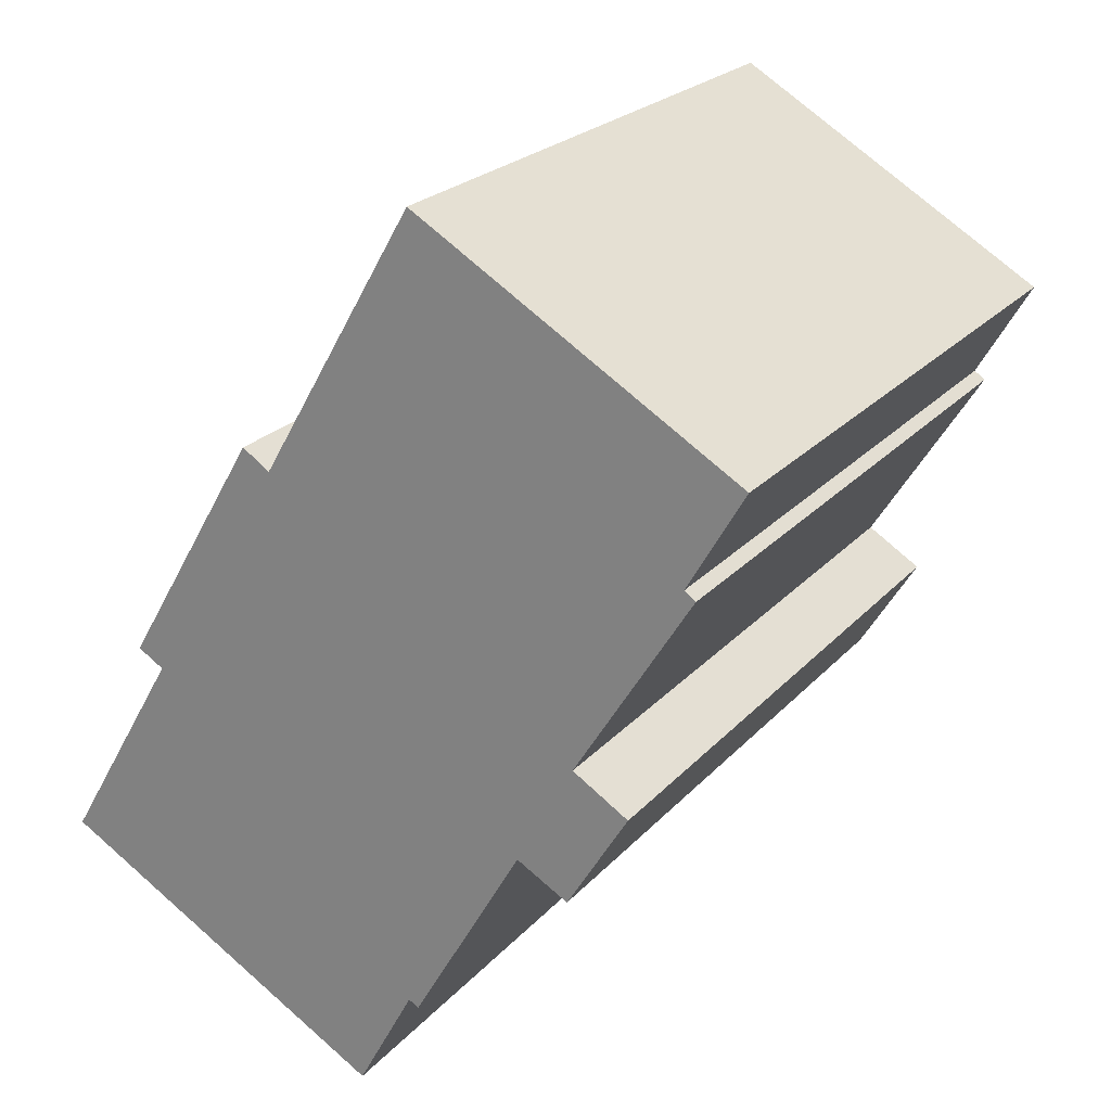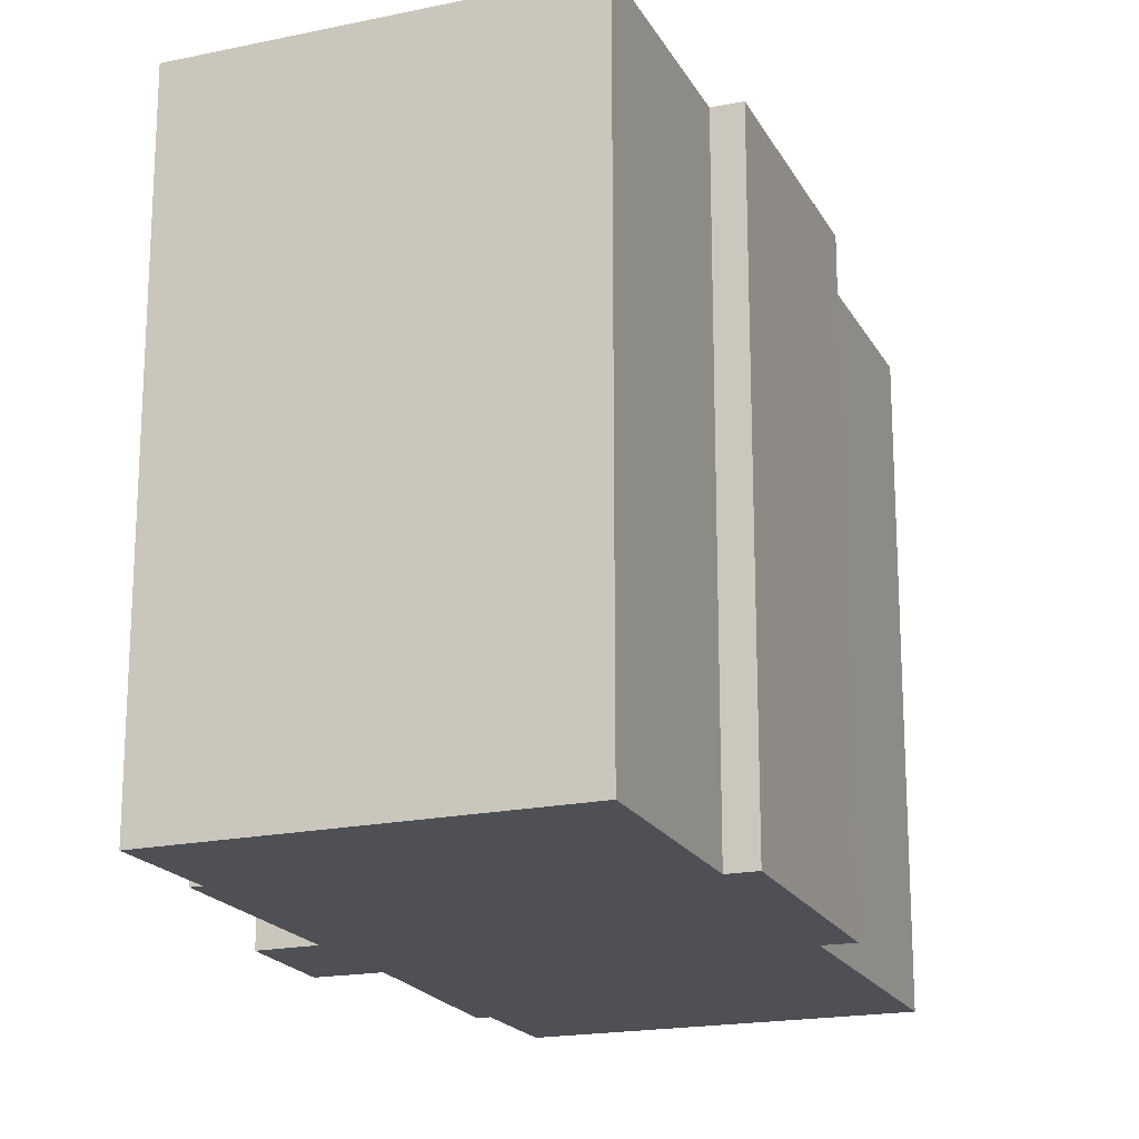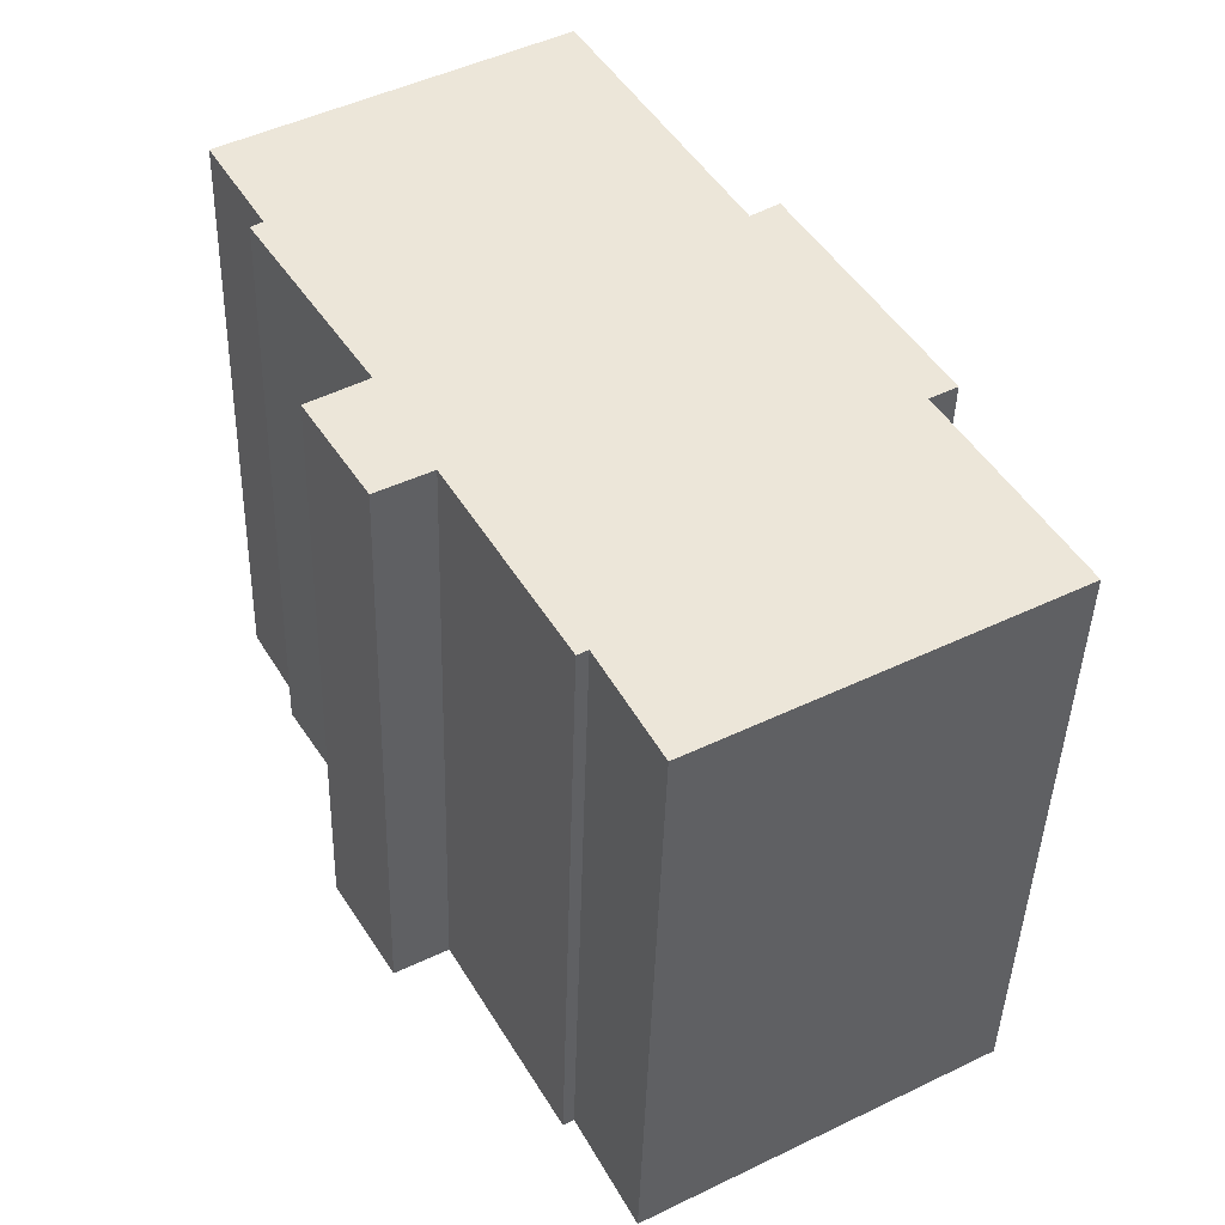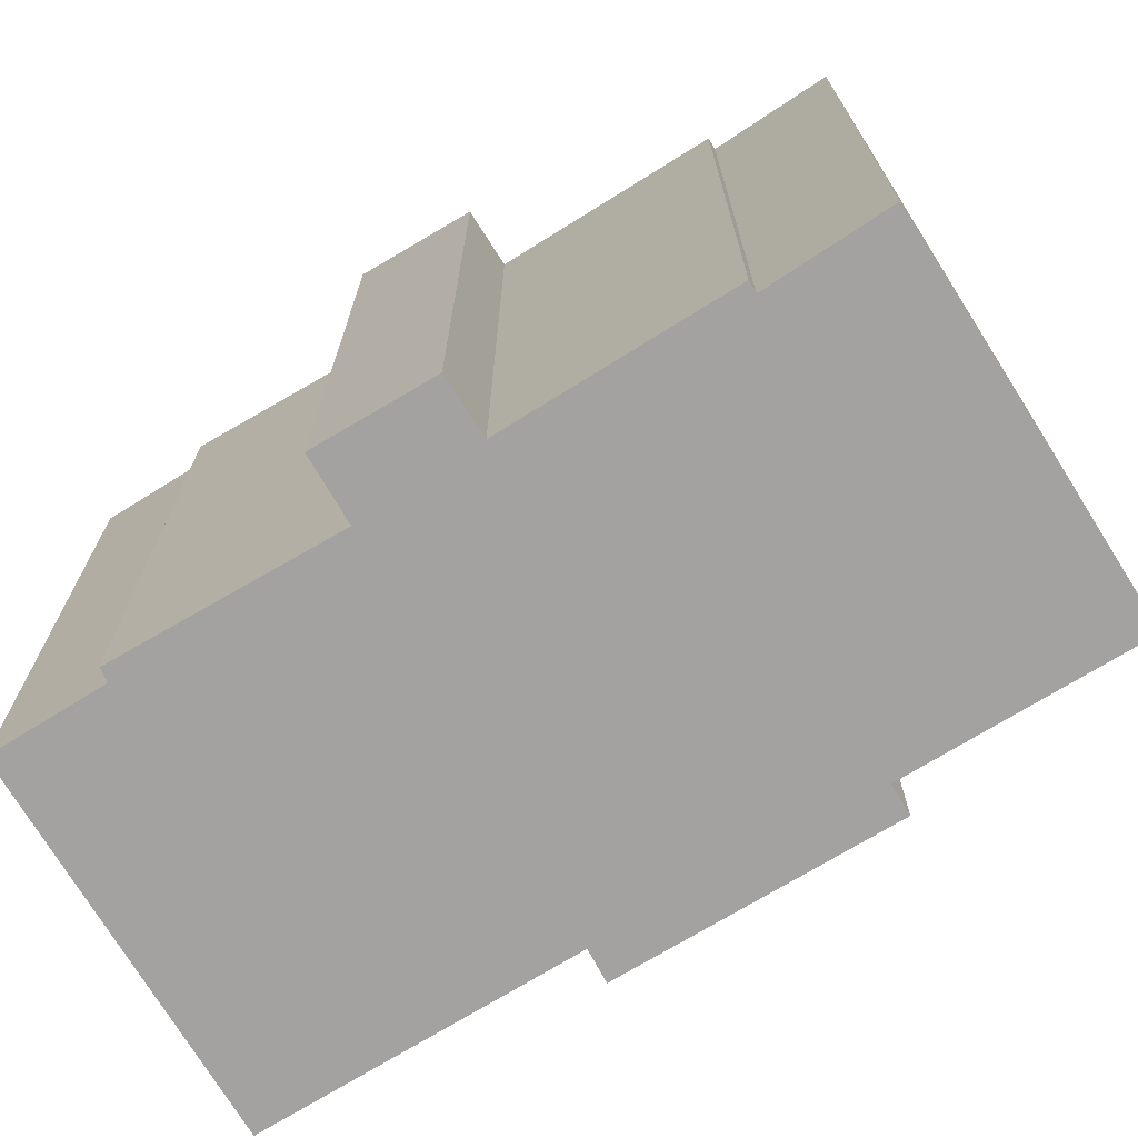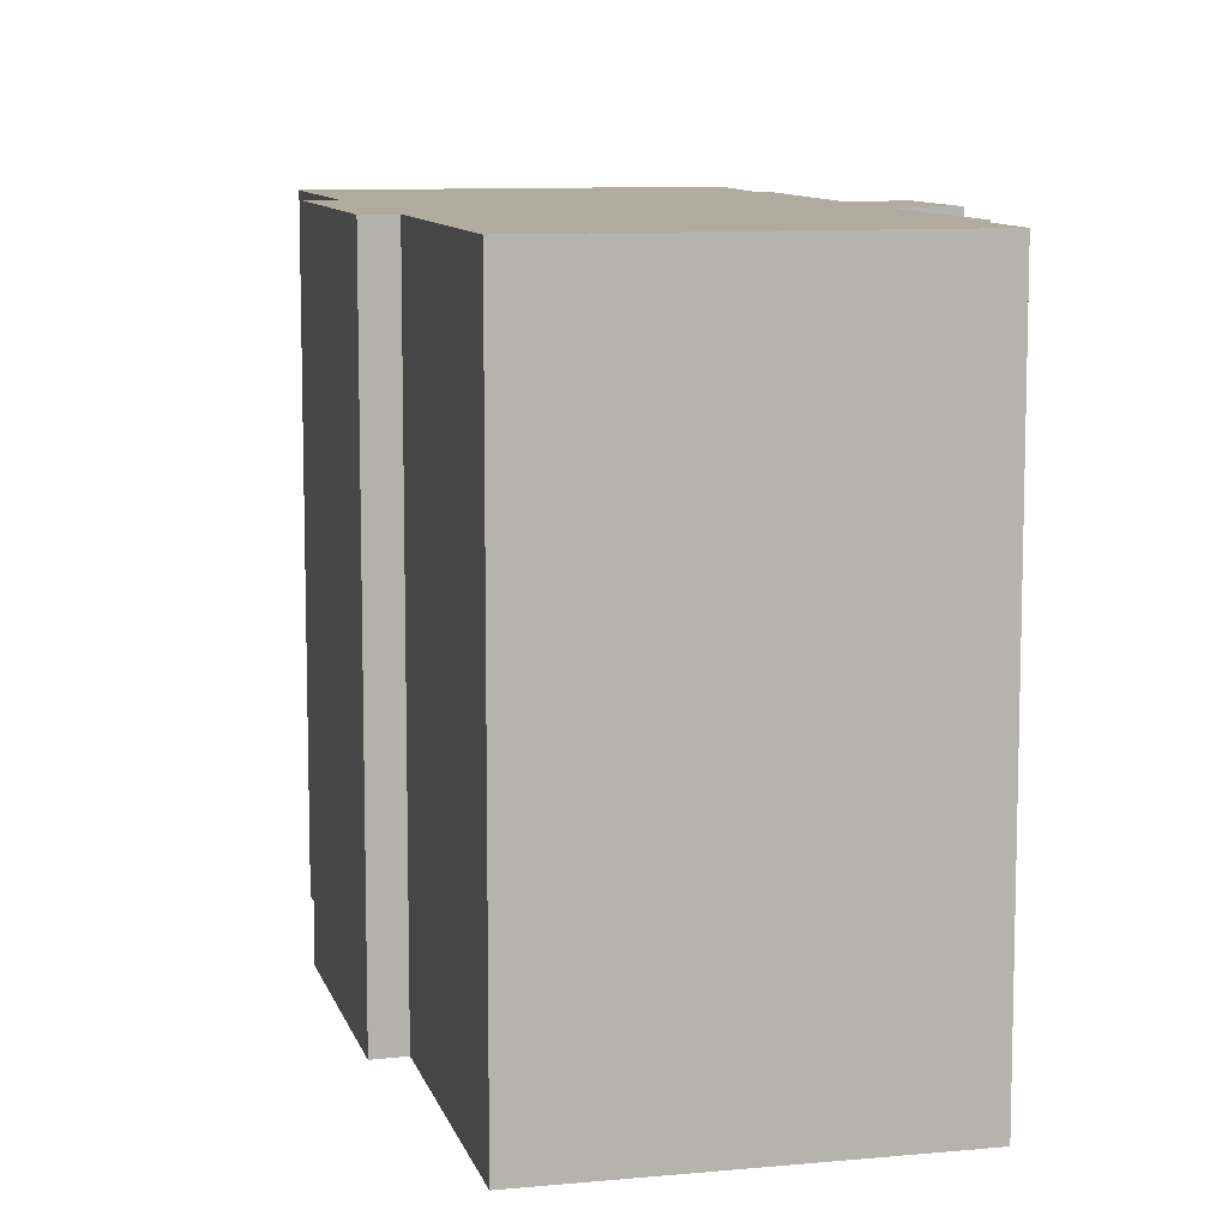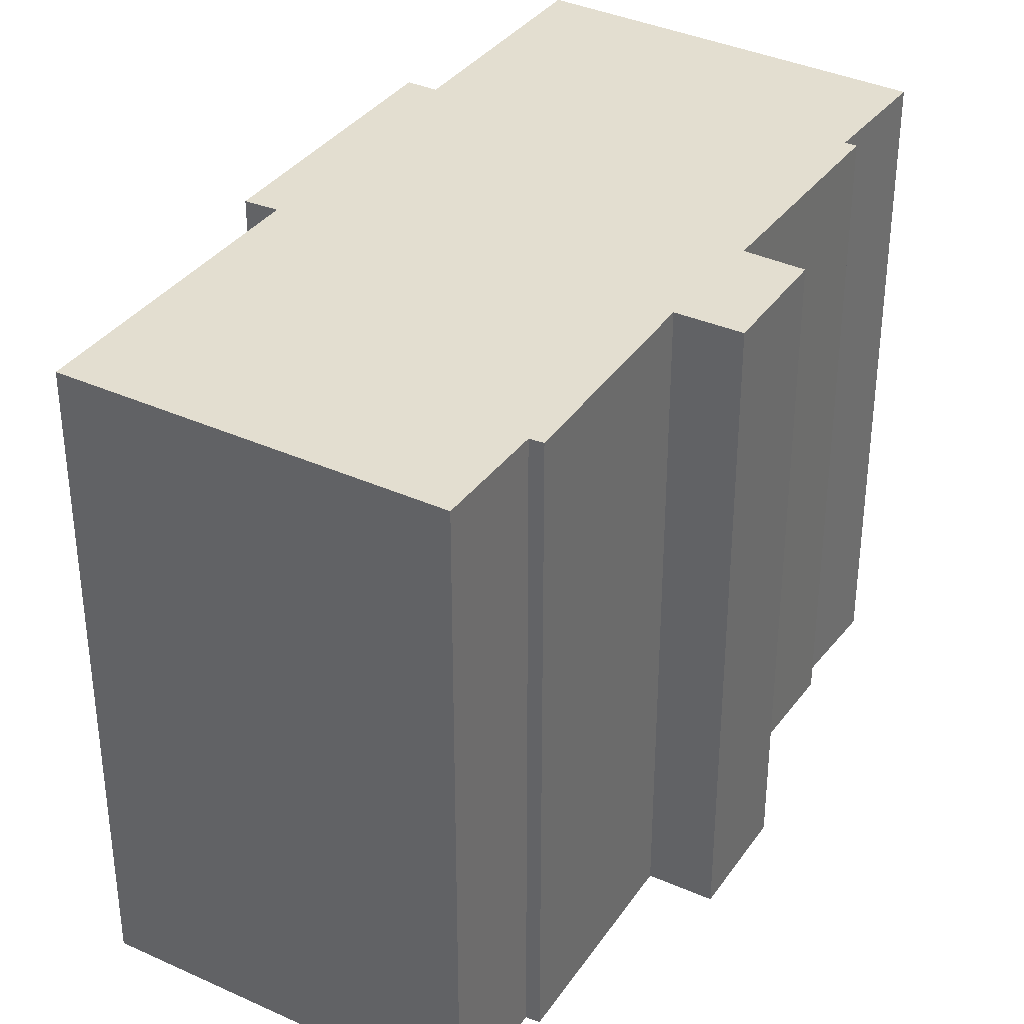
<metadata>
{"format":"obj","ext":"obj","renderer":"f3d","projection":"perspective","resolution":1024,"background":"white","views":[{"elev":23.2,"azim":30.3,"up":"+Z"},{"elev":-19.3,"azim":-128.7,"up":"+Y"},{"elev":-42.8,"azim":178.4,"up":"+Z"},{"elev":-72.7,"azim":151.8,"up":"+Y"},{"elev":9.6,"azim":16.7,"up":"+Y"},{"elev":35.9,"azim":61.4,"up":"+Y"}]}
</metadata>
<code>
v  22.09 19.35 15.24
v  7.715 19.35 12.95
v  12.4 19.35 20.97
v  17.06 19.35 2.324
v  15.5 19.35 3.2
v  18.9 19.35 5.357
v  12.14 19.35 -2.66
v  11.84 19.35 -2.478
v  2.75 19.35 6.506
v  6.887 19.35 13.51
v  20.4 19.35 12.29
v  3.536 19.35 6.042
v  0 19.35 1.185e-15
v  20.73 19.35 12.05
v  17.22 19.35 6.387
v  10.1 19.35 -5.703
v  2.75 -3.984e-16 6.506
v  6.887 -8.27e-16 13.51
v  7.715 -7.931e-16 12.95
v  12.4 -1.284e-15 20.97
v  0 0 0
v  3.536 -3.7e-16 6.042
v  22.09 -9.331e-16 15.24
v  20.4 -7.527e-16 12.29
v  20.73 -7.38e-16 12.05
v  17.22 -3.911e-16 6.387
v  18.9 -3.28e-16 5.357
v  17.06 -1.423e-16 2.324
v  15.5 -1.959e-16 3.2
v  12.14 1.629e-16 -2.66
v  11.84 1.517e-16 -2.478
v  10.1 3.492e-16 -5.703
g defaultobject
f 1 2 3
f 4 5 6
f 7 8 5
f 2 9 10
f 9 2 1
f 9 1 11
f 9 11 12
f 12 11 13
f 13 11 14
f 13 14 15
f 13 15 8
f 13 8 16
f 8 15 5
f 5 15 6
f 17 10 9
f 10 17 18
f 19 3 2
f 3 19 20
f 21 12 13
f 12 21 22
f 18 2 10
f 2 18 19
f 20 1 3
f 1 20 23
f 24 14 11
f 14 24 25
f 26 6 15
f 6 26 27
f 23 11 1
f 11 23 24
f 25 15 14
f 15 25 26
f 27 4 6
f 4 27 28
f 29 7 5
f 7 29 30
f 31 16 8
f 16 31 32
f 28 5 4
f 5 28 29
f 30 8 7
f 8 30 31
f 32 13 16
f 13 32 21
f 22 9 12
f 9 22 17
f 32 22 21
f 22 32 31
f 22 31 30
f 22 30 29
f 25 19 26
f 19 25 24
f 19 24 20
f 20 24 23
f 22 18 17
f 18 22 29
f 18 29 28
f 18 28 26
f 26 28 27
f 18 26 19

</code>
